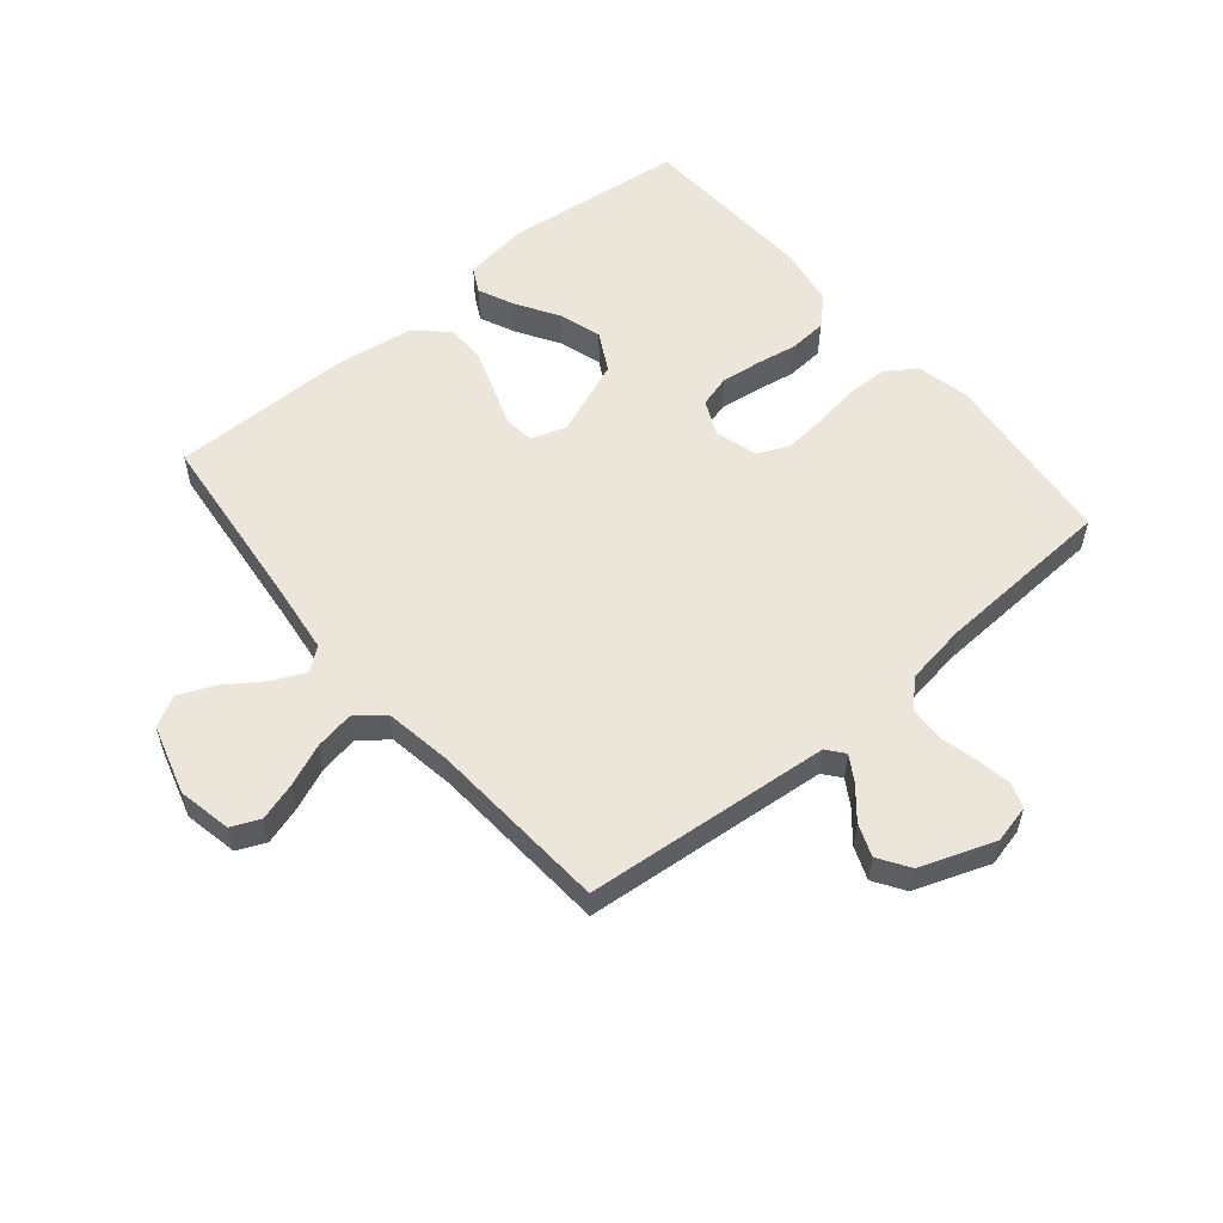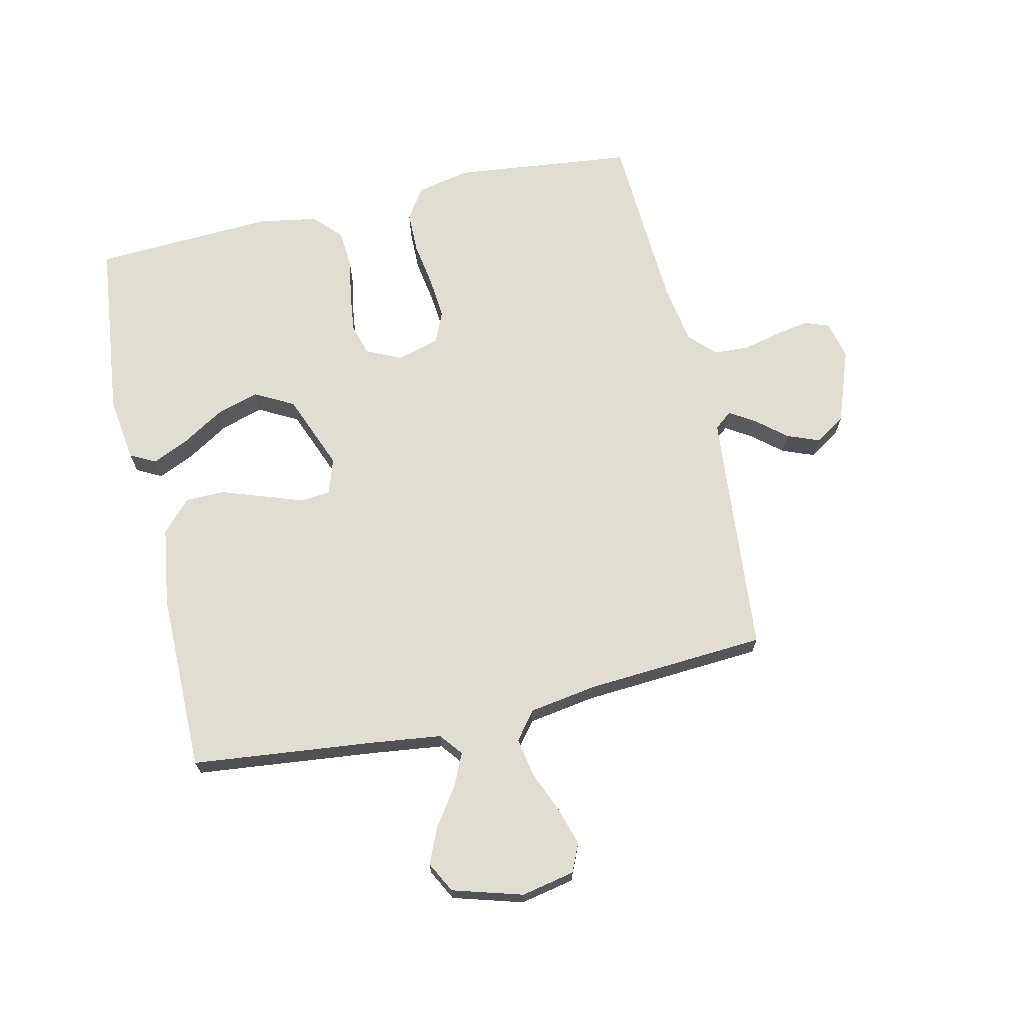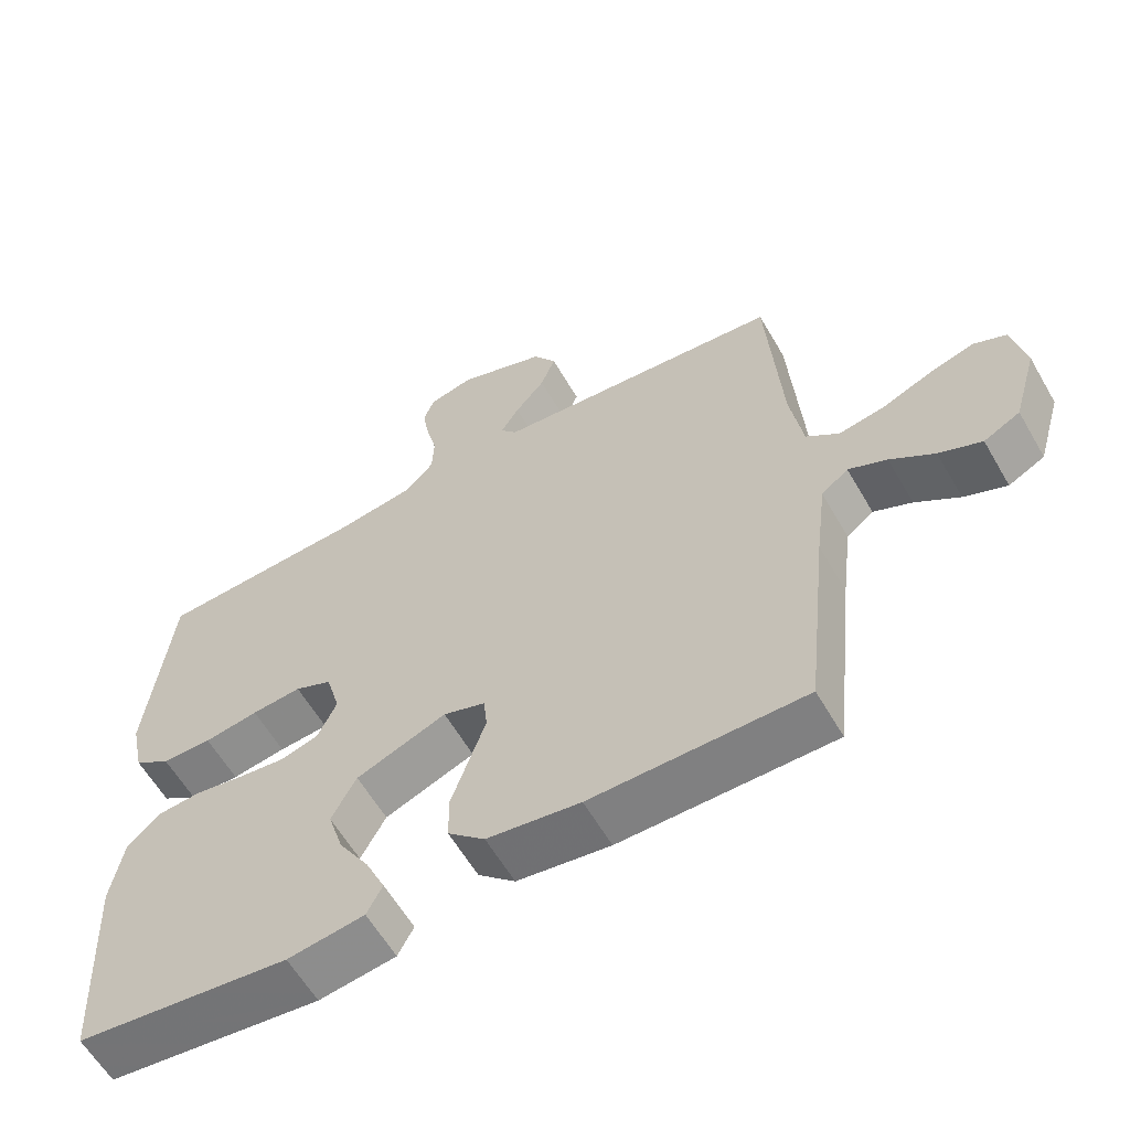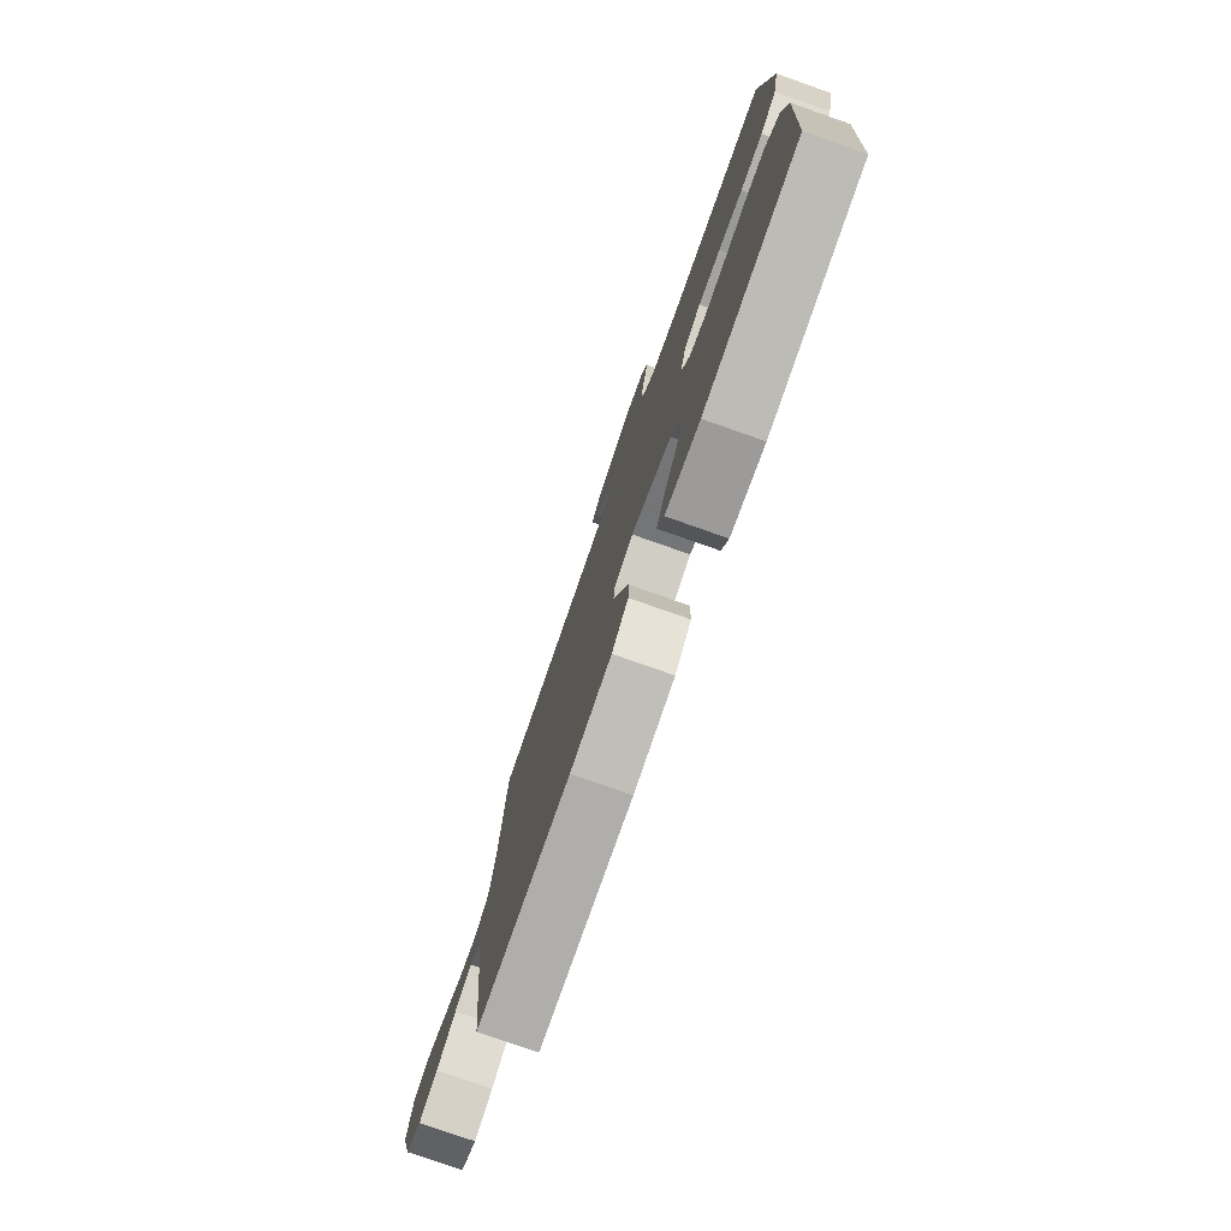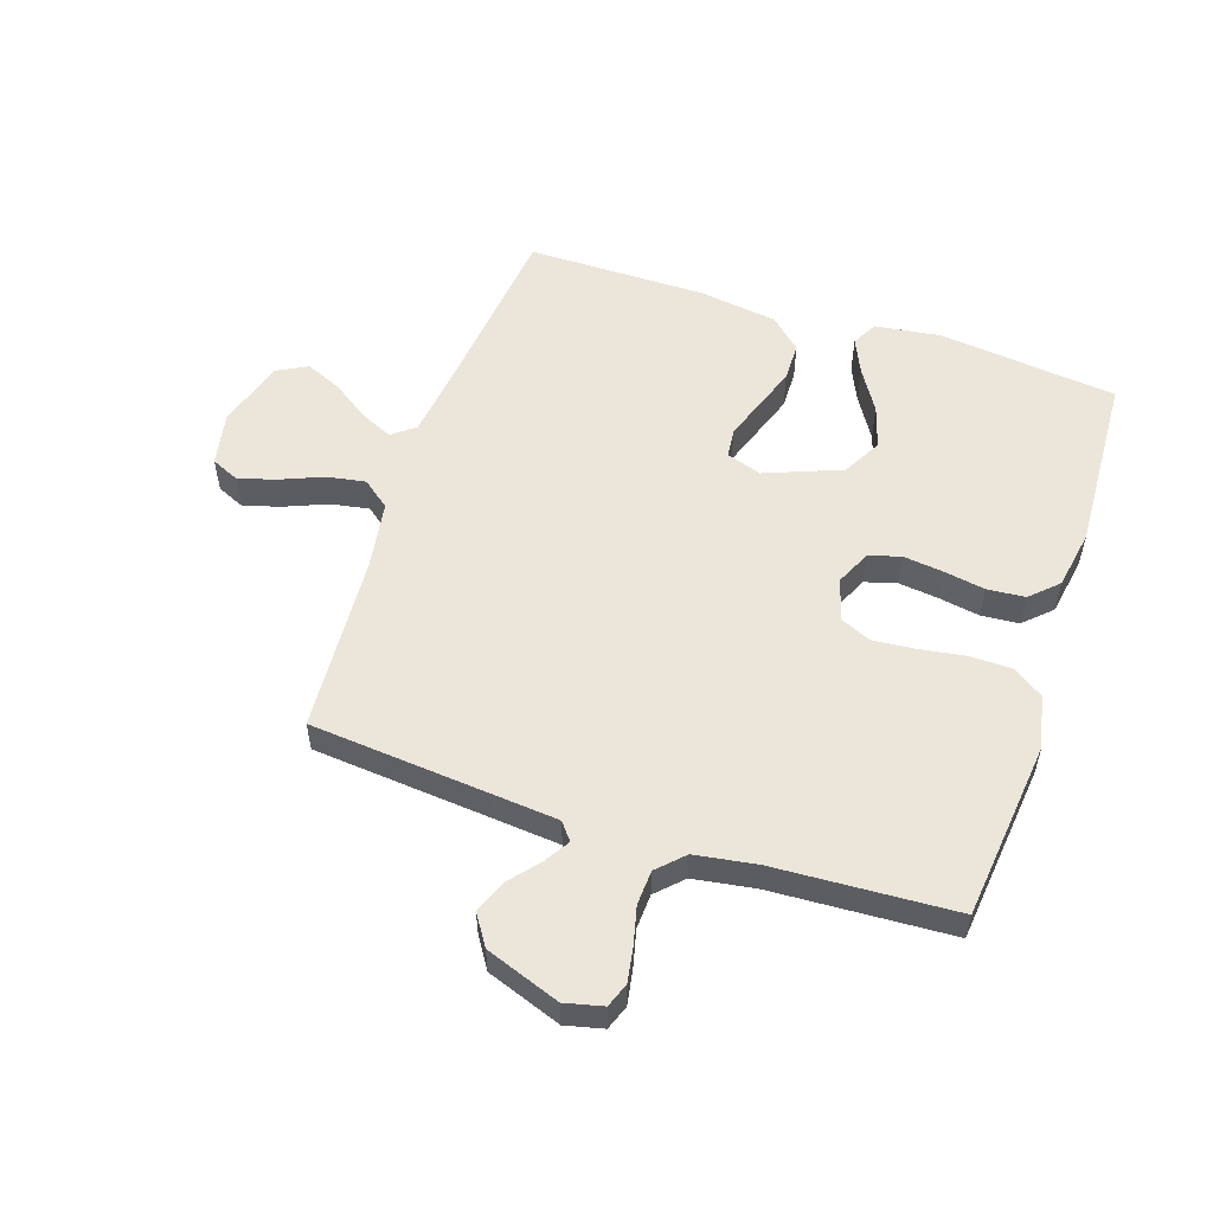
<metadata>
{"format":"obj","ext":"obj","renderer":"f3d","projection":"perspective","resolution":1024,"background":"white","views":[{"elev":56.0,"azim":-39.9,"up":"+Y"},{"elev":68.9,"azim":-102.8,"up":"+Y"},{"elev":-60.2,"azim":-150.0,"up":"+Z"},{"elev":-77.7,"azim":70.6,"up":"+Z"},{"elev":54.6,"azim":18.4,"up":"+Y"}]}
</metadata>
<code>
v -0.5 0.07 0.5
v -0.2 0.07 0.527
v -0.091 0.07 0.537
v -0.068 0.07 0.566
v -0.094 0.07 0.608
v -0.136 0.07 0.658
v -0.157 0.07 0.712
v -0.124 0.07 0.763
v 0 0.07 0.808
v 0.063 0.07 0.793
v 0.078 0.07 0.752
v 0.068 0.07 0.694
v 0.053 0.07 0.632
v 0.056 0.07 0.574
v 0.098 0.07 0.532
v 0.2 0.07 0.516
v 0.5 0.07 0.5
v 0.533 0.07 0.2
v 0.514 0.07 0.111
v 0.463 0.07 0.077
v 0.393 0.07 0.076
v 0.317 0.07 0.088
v 0.247 0.07 0.094
v 0.195 0.07 0.071
v 0.175 0.07 0
v 0.202 0.07 -0.058
v 0.255 0.07 -0.073
v 0.321 0.07 -0.065
v 0.39 0.07 -0.053
v 0.453 0.07 -0.058
v 0.498 0.07 -0.101
v 0.515 0.07 -0.2
v 0.5 0.07 -0.5
v 0.2 0.07 -0.534
v 0.092 0.07 -0.519
v 0.07 0.07 -0.477
v 0.097 0.07 -0.417
v 0.14 0.07 -0.347
v 0.162 0.07 -0.276
v 0.127 0.07 -0.211
v 0 0.07 -0.161
v -0.059 0.07 -0.181
v -0.064 0.07 -0.23
v -0.041 0.07 -0.296
v -0.016 0.07 -0.368
v -0.017 0.07 -0.433
v -0.069 0.07 -0.481
v -0.2 0.07 -0.5
v -0.5 0.07 -0.5
v -0.532 0.07 -0.2
v -0.547 0.07 -0.079
v -0.585 0.07 -0.049
v -0.639 0.07 -0.074
v -0.701 0.07 -0.117
v -0.761 0.07 -0.143
v -0.812 0.07 -0.116
v -0.846 0.07 0
v -0.828 0.07 0.089
v -0.781 0.07 0.11
v -0.718 0.07 0.091
v -0.648 0.07 0.062
v -0.584 0.07 0.051
v -0.538 0.07 0.087
v -0.52 0.07 0.2
v -0.5 0 0.5
v -0.2 0 0.527
v -0.091 0 0.537
v -0.068 0 0.566
v -0.094 0 0.608
v -0.136 0 0.658
v -0.157 0 0.712
v -0.124 0 0.763
v 0 0 0.808
v 0.063 0 0.793
v 0.078 0 0.752
v 0.068 0 0.694
v 0.053 0 0.632
v 0.056 0 0.574
v 0.098 0 0.532
v 0.2 0 0.516
v 0.5 0 0.5
v 0.533 0 0.2
v 0.514 0 0.111
v 0.463 0 0.077
v 0.393 0 0.076
v 0.317 0 0.088
v 0.247 0 0.094
v 0.195 0 0.071
v 0.175 0 0
v 0.202 0 -0.058
v 0.255 0 -0.073
v 0.321 0 -0.065
v 0.39 0 -0.053
v 0.453 0 -0.058
v 0.498 0 -0.101
v 0.515 0 -0.2
v 0.5 0 -0.5
v 0.2 0 -0.534
v 0.092 0 -0.519
v 0.07 0 -0.477
v 0.097 0 -0.417
v 0.14 0 -0.347
v 0.162 0 -0.276
v 0.127 0 -0.211
v 0 0 -0.161
v -0.059 0 -0.181
v -0.064 0 -0.23
v -0.041 0 -0.296
v -0.016 0 -0.368
v -0.017 0 -0.433
v -0.069 0 -0.481
v -0.2 0 -0.5
v -0.5 0 -0.5
v -0.532 0 -0.2
v -0.547 0 -0.079
v -0.585 0 -0.049
v -0.639 0 -0.074
v -0.701 0 -0.117
v -0.761 0 -0.143
v -0.812 0 -0.116
v -0.846 0 0
v -0.828 0 0.089
v -0.781 0 0.11
v -0.718 0 0.091
v -0.648 0 0.062
v -0.584 0 0.051
v -0.538 0 0.087
v -0.52 0 0.2
f 59 60 61
f 58 59 61
f 57 58 61
f 56 57 61
f 55 56 61
f 54 55 61
f 53 54 61
f 52 53 61 62
f 51 52 62 63
f 48 49 50
f 47 48 50
f 46 47 50
f 45 46 50
f 44 45 50
f 43 44 50
f 51 63 64
f 50 51 64
f 43 50 64
f 42 43 64
f 36 37 38
f 35 36 38
f 34 35 38
f 33 34 38
f 32 33 38
f 31 32 38
f 30 31 38
f 29 30 38
f 28 29 38
f 27 28 38 39
f 26 27 39 40
f 20 21 22
f 19 20 22
f 18 19 22
f 17 18 22
f 16 17 22
f 15 16 22 23
f 14 15 23 24
f 11 12 13
f 10 11 13
f 9 10 13
f 8 9 13
f 7 8 13
f 6 7 13
f 5 6 13
f 4 5 13 14
f 14 24 25
f 4 14 25
f 3 4 25
f 64 1 2
f 42 64 2
f 41 42 2
f 26 40 41
f 25 26 41
f 3 25 41
f 2 3 41
f 125 124 123
f 125 123 122
f 125 122 121
f 125 121 120
f 125 120 119
f 125 119 118
f 125 118 117
f 126 125 117 116
f 127 126 116 115
f 114 113 112
f 114 112 111
f 114 111 110
f 114 110 109
f 114 109 108
f 114 108 107
f 128 127 115
f 128 115 114
f 128 114 107
f 128 107 106
f 102 101 100
f 102 100 99
f 102 99 98
f 102 98 97
f 102 97 96
f 102 96 95
f 102 95 94
f 102 94 93
f 102 93 92
f 103 102 92 91
f 104 103 91 90
f 86 85 84
f 86 84 83
f 86 83 82
f 86 82 81
f 86 81 80
f 87 86 80 79
f 88 87 79 78
f 77 76 75
f 77 75 74
f 77 74 73
f 77 73 72
f 77 72 71
f 77 71 70
f 77 70 69
f 78 77 69 68
f 89 88 78
f 89 78 68
f 89 68 67
f 66 65 128
f 66 128 106
f 66 106 105
f 105 104 90
f 105 90 89
f 105 89 67
f 105 67 66
f 1 65 66 2
f 2 66 67 3
f 3 67 68 4
f 4 68 69 5
f 5 69 70 6
f 6 70 71 7
f 7 71 72 8
f 8 72 73 9
f 9 73 74 10
f 10 74 75 11
f 11 75 76 12
f 12 76 77 13
f 13 77 78 14
f 14 78 79 15
f 15 79 80 16
f 16 80 81 17
f 17 81 82 18
f 18 82 83 19
f 19 83 84 20
f 20 84 85 21
f 21 85 86 22
f 22 86 87 23
f 23 87 88 24
f 24 88 89 25
f 25 89 90 26
f 26 90 91 27
f 27 91 92 28
f 28 92 93 29
f 29 93 94 30
f 30 94 95 31
f 31 95 96 32
f 32 96 97 33
f 33 97 98 34
f 34 98 99 35
f 35 99 100 36
f 36 100 101 37
f 37 101 102 38
f 38 102 103 39
f 39 103 104 40
f 40 104 105 41
f 41 105 106 42
f 42 106 107 43
f 43 107 108 44
f 44 108 109 45
f 45 109 110 46
f 46 110 111 47
f 47 111 112 48
f 48 112 113 49
f 49 113 114 50
f 50 114 115 51
f 51 115 116 52
f 52 116 117 53
f 53 117 118 54
f 54 118 119 55
f 55 119 120 56
f 56 120 121 57
f 57 121 122 58
f 58 122 123 59
f 59 123 124 60
f 60 124 125 61
f 61 125 126 62
f 62 126 127 63
f 63 127 128 64
f 64 128 65 1

</code>
